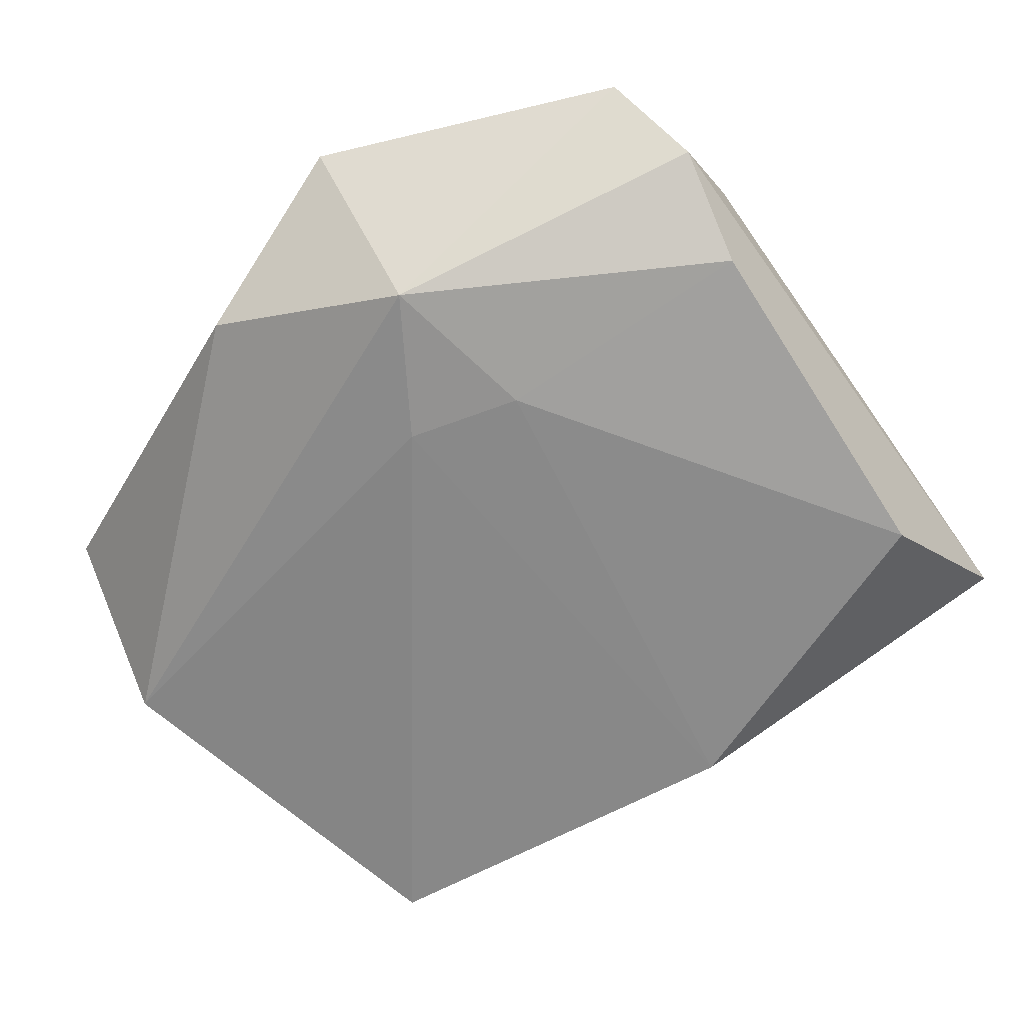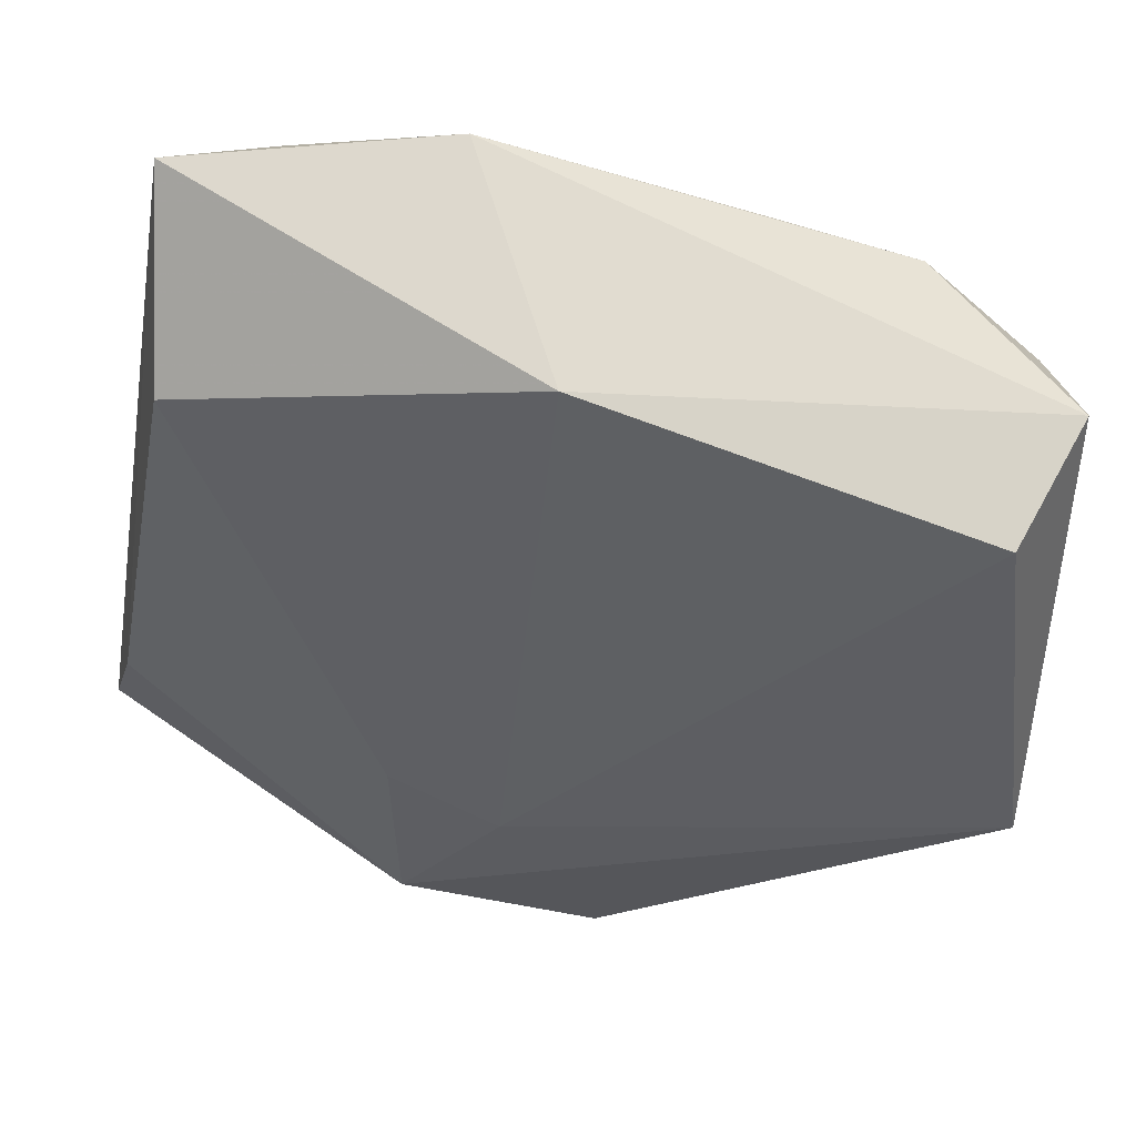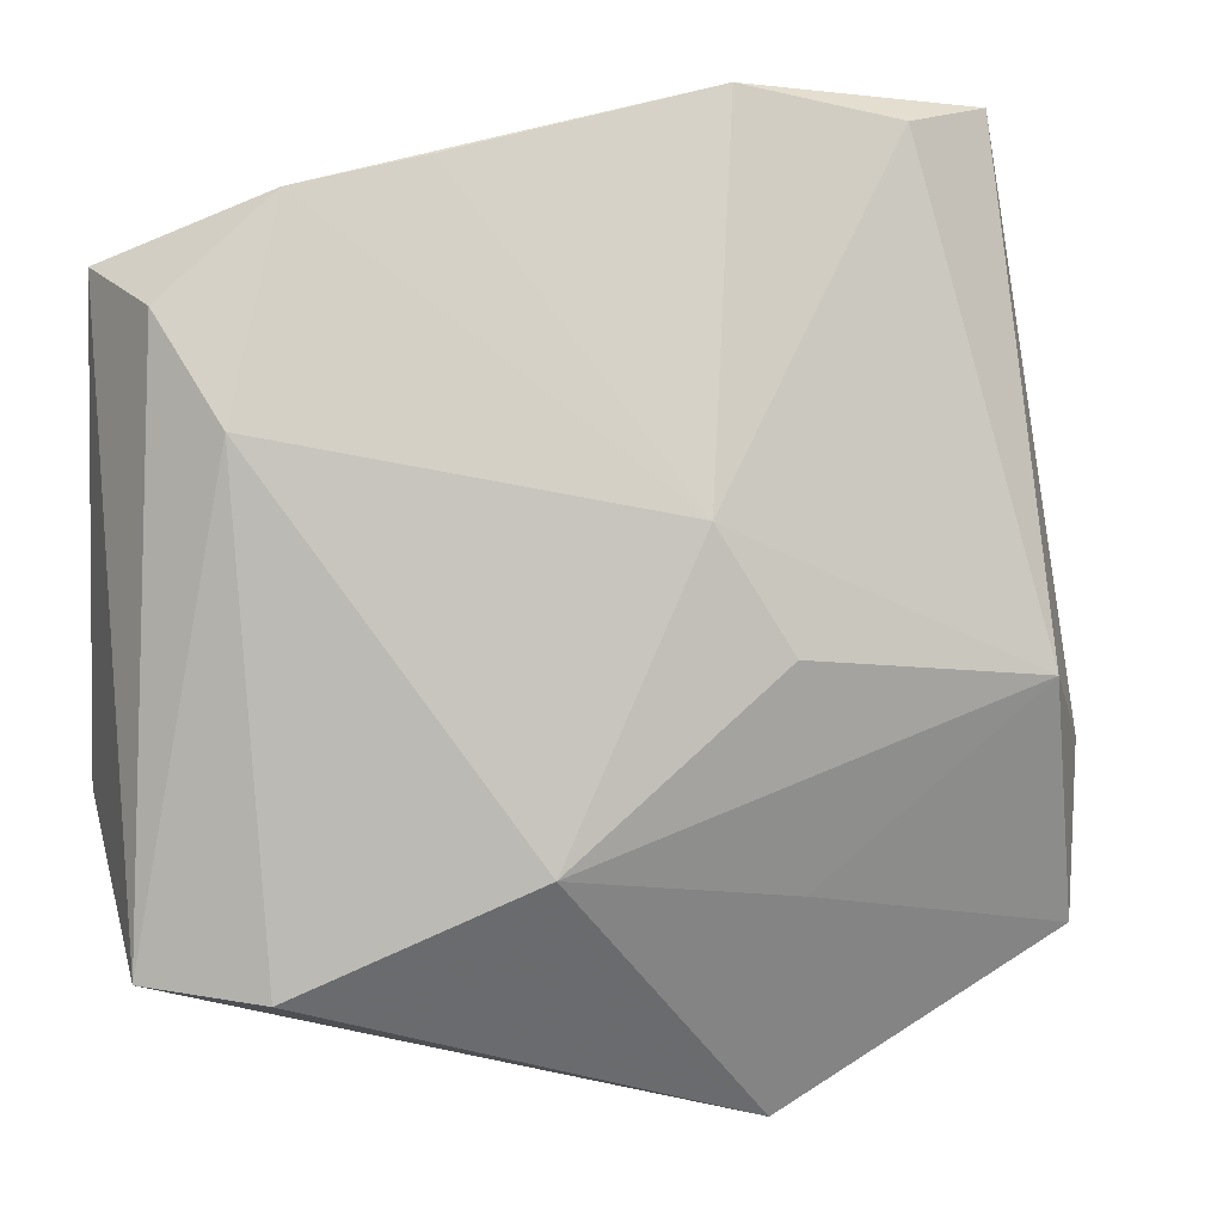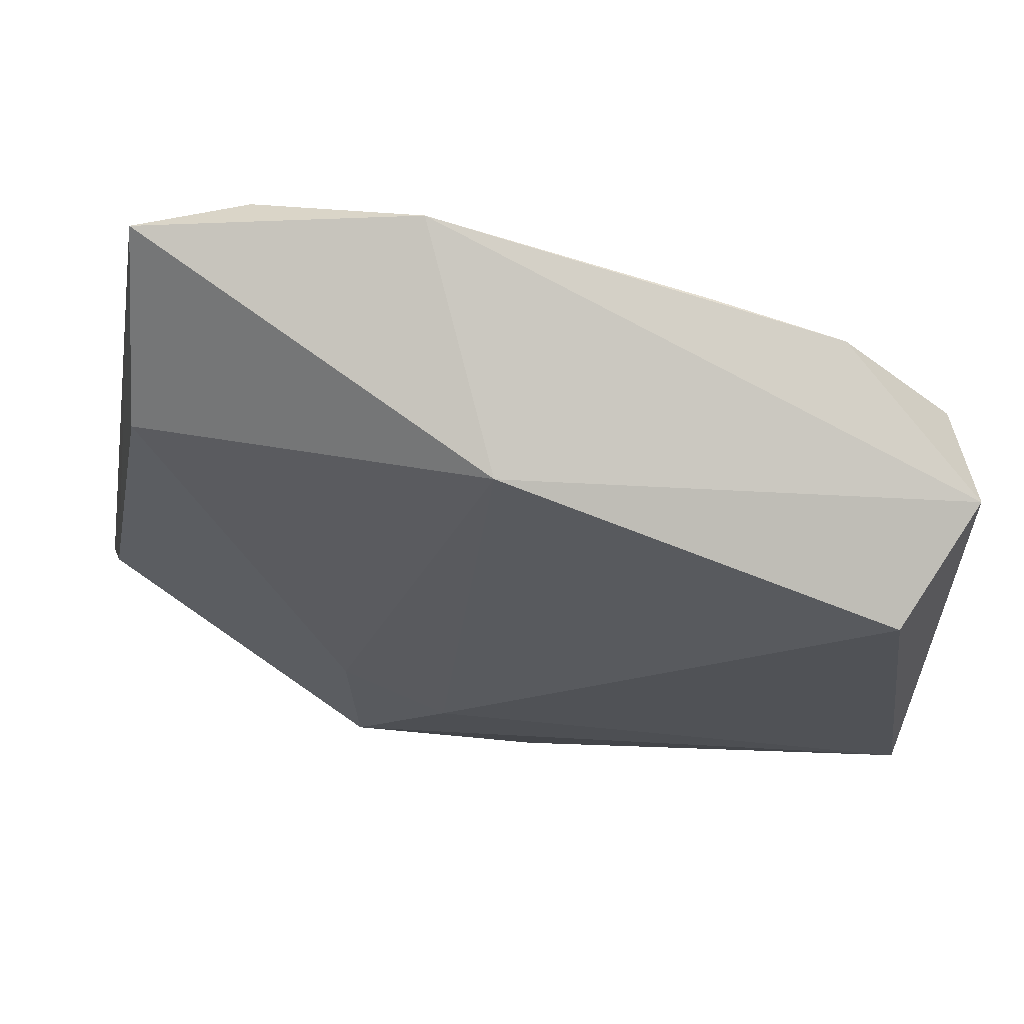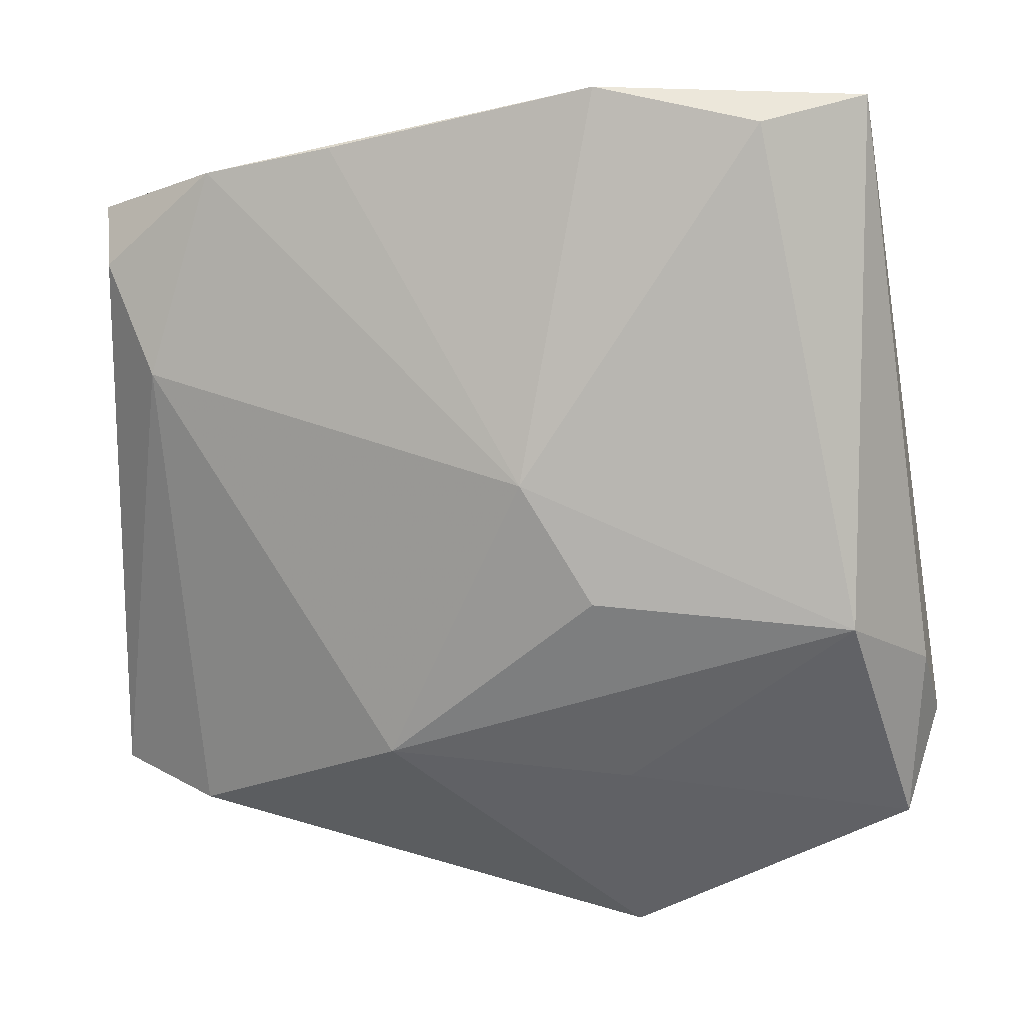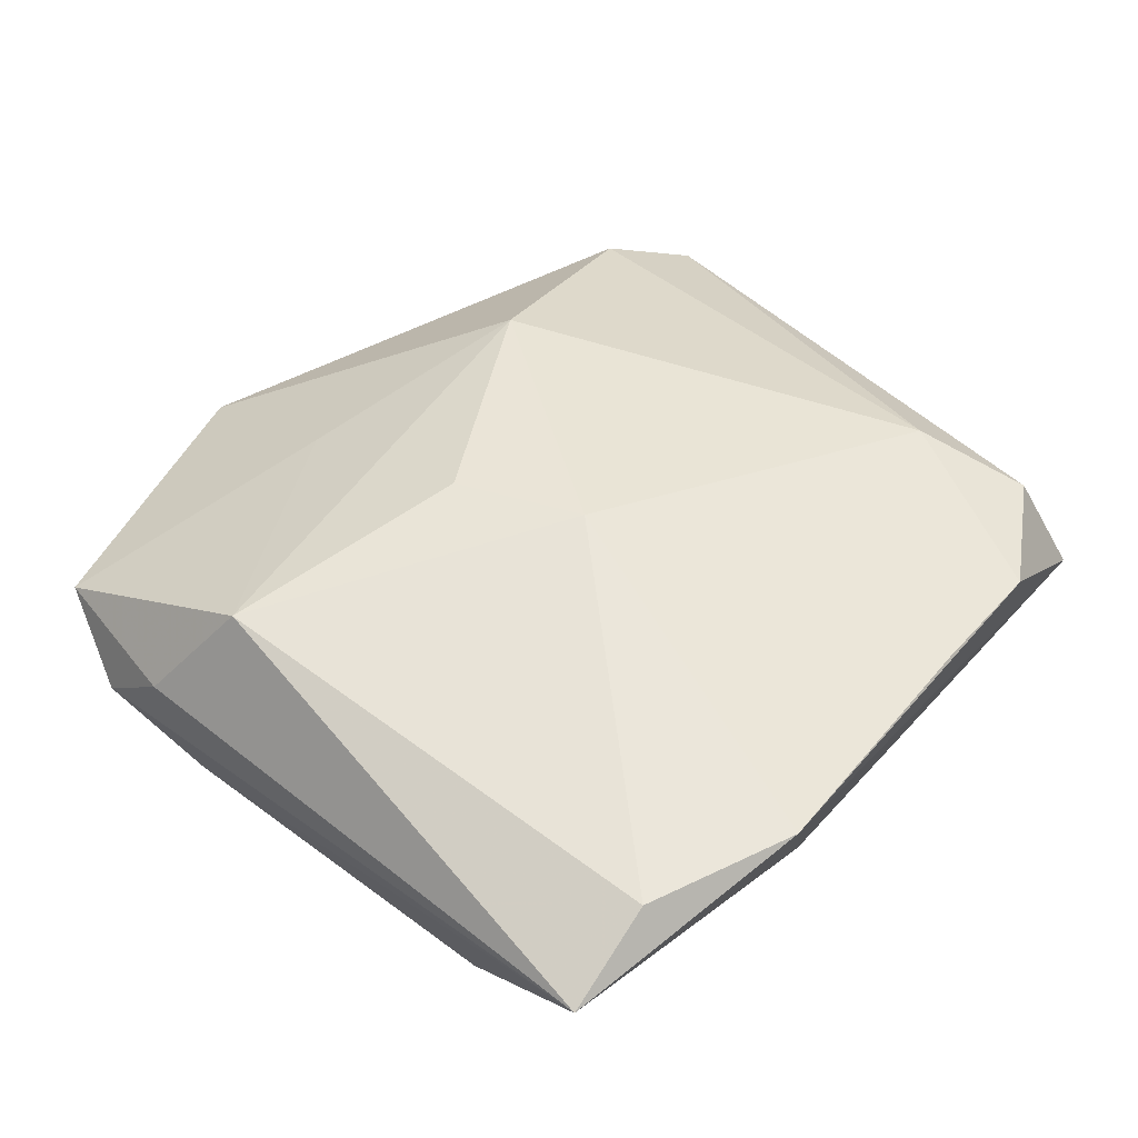
<metadata>
{"format":"obj","ext":"obj","renderer":"f3d","projection":"perspective","resolution":1024,"background":"white","views":[{"elev":-63.9,"azim":43.6,"up":"+Z"},{"elev":46.8,"azim":-170.6,"up":"+Y"},{"elev":3.3,"azim":-13.9,"up":"+Y"},{"elev":64.7,"azim":-167.0,"up":"+Y"},{"elev":18.7,"azim":13.6,"up":"+Y"},{"elev":43.2,"azim":141.6,"up":"+Z"}]}
</metadata>
<code>
v -0.03733 0.02306 -0.01337
v -0.007168 -0.02095 0.01675
v 0.04261 -0.02853 0.002057
v -0.0275 0.03407 0.00801
v -0.03805 0.02448 0.008179
v 0.01491 -0.03142 -0.01416
v -0.0002352 0.03379 -0.01207
v 0.01552 -0.01492 -0.01417
v -0.003046 -0.04089 -0.008366
v 0.04337 -0.01215 0.001387
v 0.04447 -0.0197 -0.004232
v 0.01019 0.04355 0.006574
v -0.03253 0.0146 0.01184
v -0.04205 0.02807 -0.001863
v 0.03493 0.0428 0.0002633
v 0.01283 -0.003719 0.01683
v 0.01561 -0.02398 0.01035
v -0.01515 0.03699 0.007848
v -0.04158 -0.01563 -0.01025
v -0.03959 -0.02986 0.005381
v 0.005017 -0.01958 -0.01475
v 0.005673 0.007505 0.01663
v 0.01525 -0.0446 0.00119
v -0.02897 -0.03118 0.0104
v 0.04086 -0.009431 -0.009388
v 0.02581 0.04084 0.005916
v 0.03723 -0.005801 0.01214
v 0.03382 0.02641 -0.01076
f 14 19 20
f 24 13 20
f 2 13 24
f 22 13 2
f 14 20 5
f 5 20 13
f 9 20 19
f 28 7 15
f 1 19 14
f 14 7 1
f 22 2 16
f 16 27 22
f 2 27 16
f 3 27 17
f 17 27 2
f 11 15 10
f 15 27 10
f 10 3 11
f 10 27 3
f 22 27 26
f 26 27 15
f 24 20 23
f 20 9 23
f 23 2 24
f 3 17 23
f 23 17 2
f 6 9 19
f 6 23 9
f 11 3 6
f 3 23 6
f 4 5 13
f 4 13 22
f 22 18 4
f 14 5 4
f 22 26 12
f 12 18 22
f 12 26 15
f 15 7 12
f 12 7 14
f 14 4 12
f 12 4 18
f 19 1 21
f 21 6 19
f 21 1 7
f 11 6 25
f 25 15 11
f 25 28 15
f 7 28 8
f 8 21 7
f 6 21 8
f 28 25 8
f 8 25 6

</code>
